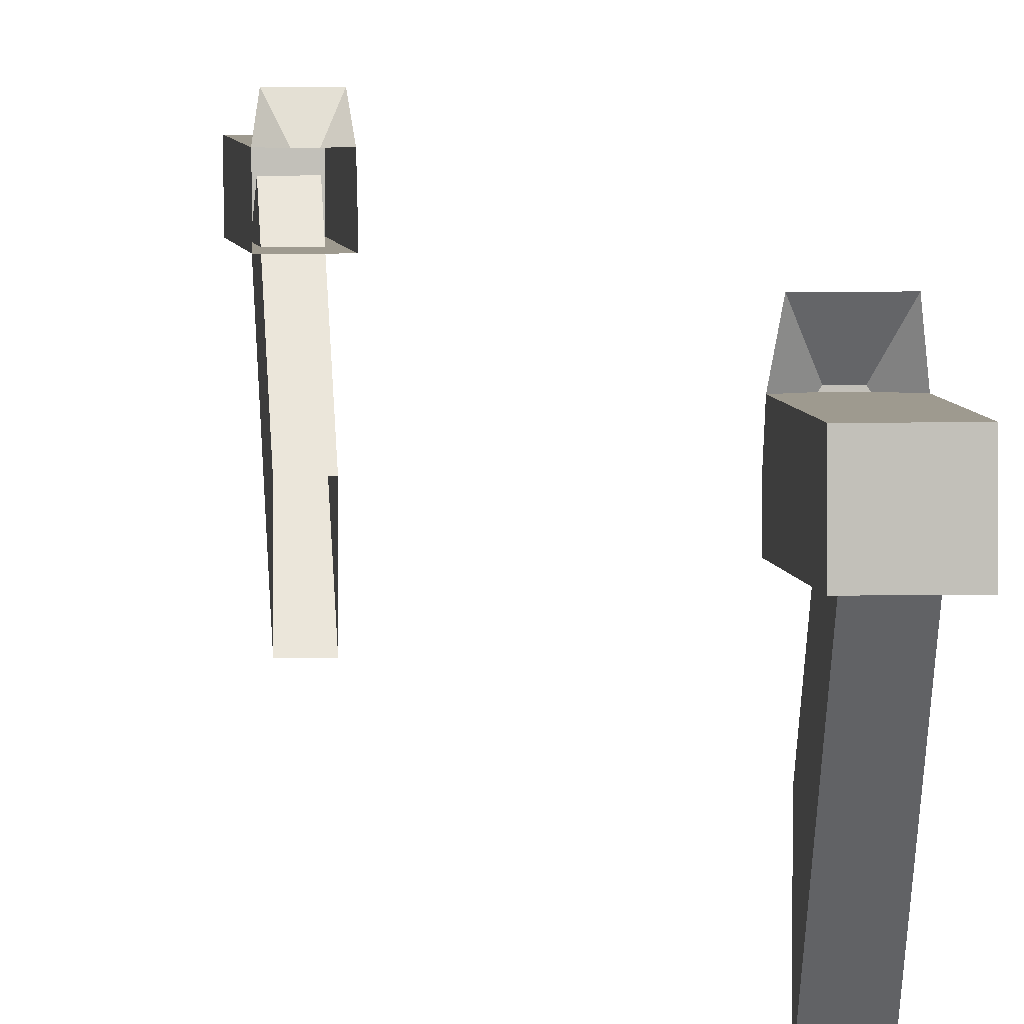
<metadata>
{"format":"obj","ext":"obj","renderer":"f3d","projection":"perspective","resolution":1024,"background":"white","views":[{"elev":3.7,"azim":-5.5,"up":"+Y"}]}
</metadata>
<code>
v 1.216 24.79 15.89
v 0.5845 24.79 15.89
v 1.004 24.34 15.57
v 1.01 24.36 -16.33
v 0.7909 24.36 -16.33
v 1.216 24.79 -16.55
v 0.7968 24.34 15.57
v 1.024 24.31 15.57
v 1.281 23.54 18.09
v 1.281 24.31 18.09
v 0.5123 23.54 18.09
v 0.5123 24.36 -19.24
v 1.281 24.36 -19.24
v 0.5123 23.59 -19.24
v 1.137 23.57 17.34
v 1.137 24.05 16.74
v 0.6597 23.57 17.34
v 0.6597 24.1 -17.85
v 1.137 24.1 -17.85
v 0.6597 23.61 -18.45
v 0.5123 23.54 15.57
v 1.281 23.54 15.57
v 1.281 23.91 15.57
v 0.5123 24.31 18.09
v 0.5123 24.31 15.74
v 1.281 24.31 15.74
v 1.281 23.59 -19.24
v 1.281 23.59 -16.32
v 1.281 24.36 -16.45
v 0.5123 23.59 -16.32
v 0.5123 23.9 -16.32
v 0.5123 24.36 -16.45
v 0.6597 21.13 15.57
v 1.137 22.45 15.57
v 1.137 21.13 15.57
v 0.6597 24.05 16.74
v 1.137 23.61 -18.45
v 1.137 20.63 -16.32
v 0.6597 21.96 -16.32
v 0.6597 20.63 -16.32
v 0.5845 24.79 -16.55
v 0.775 24.31 15.58
v 0.5123 23.9 15.57
v 0.5123 23.92 15.58
v 1.281 23.91 -16.32
v 1.281 23.93 -16.33
v 0.6597 22.45 15.57
v 1.137 21.96 -16.32
v 1.137 24.1 -17.85
v 0.6597 21.96 -16.32
v 1.137 21.96 -16.32
v 0.6597 24.1 -17.85
v 0.6597 23.61 -18.45
v 0.6597 20.63 -16.32
v 1.137 24.1 -17.85
v 1.137 20.63 -16.32
v 0.6597 23.61 -18.45
v 1.137 20.63 -16.32
v 0.6597 20.63 -16.32
v 1.137 22.45 15.57
v 0.6597 24.05 16.74
v 0.6597 22.45 15.57
v 0.6597 21.13 15.57
v 0.6597 24.05 16.74
v 1.137 24.05 16.74
v 1.137 23.57 17.34
v 1.137 21.13 15.57
v 1.137 23.57 17.34
v 1.137 21.13 15.57
v 0.6597 21.13 15.57
v 0.7909 24.36 -16.33
v 1.281 24.36 -19.24
v 0.5123 24.36 -16.45
v 0.7909 24.36 -16.33
v 1.01 24.36 -16.33
v 1.281 24.36 -19.24
v 1.01 24.36 -16.33
v 1.281 24.36 -19.24
v 1.281 24.36 -16.45
v 0.5123 23.59 -19.24
v 0.5123 24.36 -16.45
v 0.5123 24.36 -19.24
v 0.5123 23.59 -19.24
v 0.5123 24.36 -16.45
v 1.281 23.59 -19.24
v 1.281 24.36 -16.45
v 1.281 23.59 -19.24
v 1.281 23.59 -16.32
v 1.281 23.59 -19.24
v 0.5123 23.59 -19.24
v 0.5123 23.59 -16.32
v 1.024 24.31 15.57
v 1.281 24.31 18.09
v 0.775 24.31 15.58
v 1.281 24.31 18.09
v 0.5123 24.31 15.74
v 0.775 24.31 15.58
v 1.281 24.31 18.09
v 0.5123 24.31 15.74
v 0.5123 24.31 18.09
v 0.5123 23.54 18.09
v 0.5123 24.31 15.74
v 0.5123 23.54 18.09
v 0.5123 23.54 18.09
v 0.5123 23.54 15.57
v 1.281 23.54 18.09
v 1.281 24.31 15.74
v 1.281 24.31 18.09
v 1.281 23.54 18.09
v 1.281 24.31 15.74
v 1.281 23.54 18.09
v 1.281 23.54 15.57
v 1.137 23.61 -18.45
v 0.6597 23.61 -18.45
v 1.137 24.1 -17.85
v 0.6597 23.57 17.34
v 1.137 24.05 16.74
v 0.6597 24.05 16.74
v 1.281 23.59 -19.24
v 0.5123 23.59 -19.24
v 1.281 24.36 -19.24
v 0.5123 23.54 18.09
v 0.5123 24.31 18.09
v 1.281 24.31 18.09
v 1.004 24.34 15.57
v 1.281 24.31 15.74
v 1.004 24.34 15.57
v 1.024 24.31 15.57
v 1.281 24.31 15.74
v 1.024 24.31 15.57
v 0.7968 24.34 15.57
v 0.775 24.31 15.58
v 1.281 24.36 -16.45
v 0.5123 24.31 15.74
v 0.7968 24.34 15.57
v 0.5123 24.36 -16.45
v 0.7968 24.34 15.57
v 1.004 24.34 15.57
v 0.6597 24.1 -17.85
v 1.137 24.1 -17.85
v 0.6597 21.96 -16.32
v 0.6597 24.1 -17.85
v 1.137 24.1 -17.85
v 1.137 23.61 -18.45
v 1.137 20.63 -16.32
v 0.6597 23.61 -18.45
v 1.137 24.05 16.74
v 1.137 22.45 15.57
v 0.6597 24.05 16.74
v 0.6597 23.57 17.34
v 0.6597 21.13 15.57
v 1.137 24.05 16.74
v 0.6597 23.57 17.34
v 1.137 23.57 17.34
v 0.5123 24.36 -19.24
v 1.281 24.36 -19.24
v 0.5123 23.59 -19.24
v 1.281 24.36 -19.24
v 1.281 23.59 -19.24
v 0.5123 23.59 -19.24
v 1.024 24.31 15.57
v 1.281 24.31 18.09
v 0.5123 23.54 18.09
v 1.281 23.54 18.09
v 0.5123 23.54 18.09
v 1.281 23.54 18.09
v 1.004 24.34 15.57
f 1 2 3
f 4 5 6
f 167 7 8
f 9 10 11
f 12 13 14
f 15 16 17
f 18 19 20
f 165 21 166
f 22 23 164
f 24 25 163
f 26 161 162
f 27 28 160
f 158 29 159
f 30 31 157
f 155 32 156
f 153 33 154
f 34 152 35
f 150 36 151
f 147 148 149
f 37 38 146
f 144 143 145
f 39 142 40
f 139 141 140
f 2 137 138
f 5 41 6
f 136 41 5
f 2 42 135
f 2 134 42
f 6 133 4
f 131 132 130
f 129 127 128
f 126 1 125
f 124 123 122
f 121 119 120
f 117 118 116
f 115 113 114
f 21 112 111
f 110 108 109
f 23 107 106
f 43 105 104
f 44 43 103
f 102 44 101
f 99 100 98
f 97 96 95
f 92 94 93
f 28 91 90
f 45 88 89
f 46 45 87
f 86 46 85
f 84 82 83
f 31 81 80
f 77 79 78
f 74 75 76
f 73 71 72
f 70 69 68
f 65 66 67
f 64 47 63
f 60 62 61
f 58 59 57
f 55 48 56
f 52 53 54
f 50 51 49

</code>
